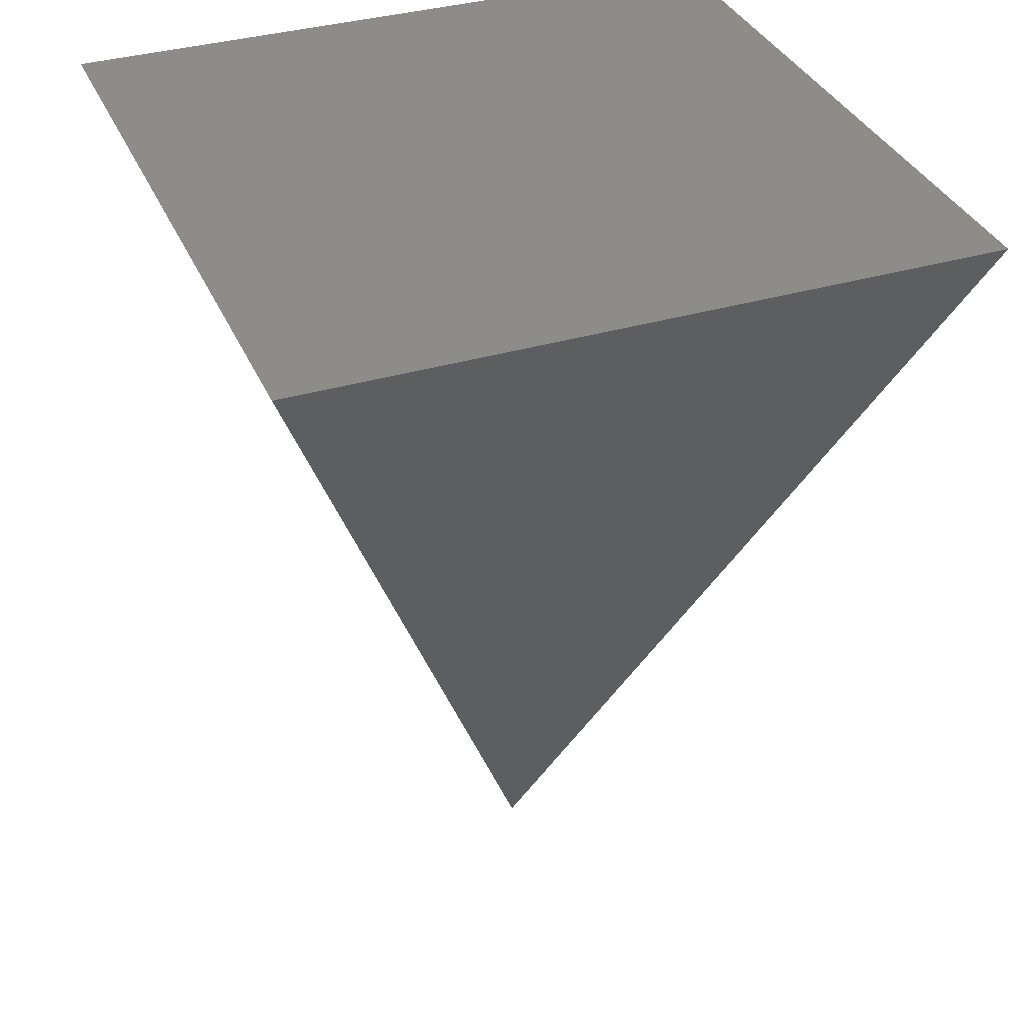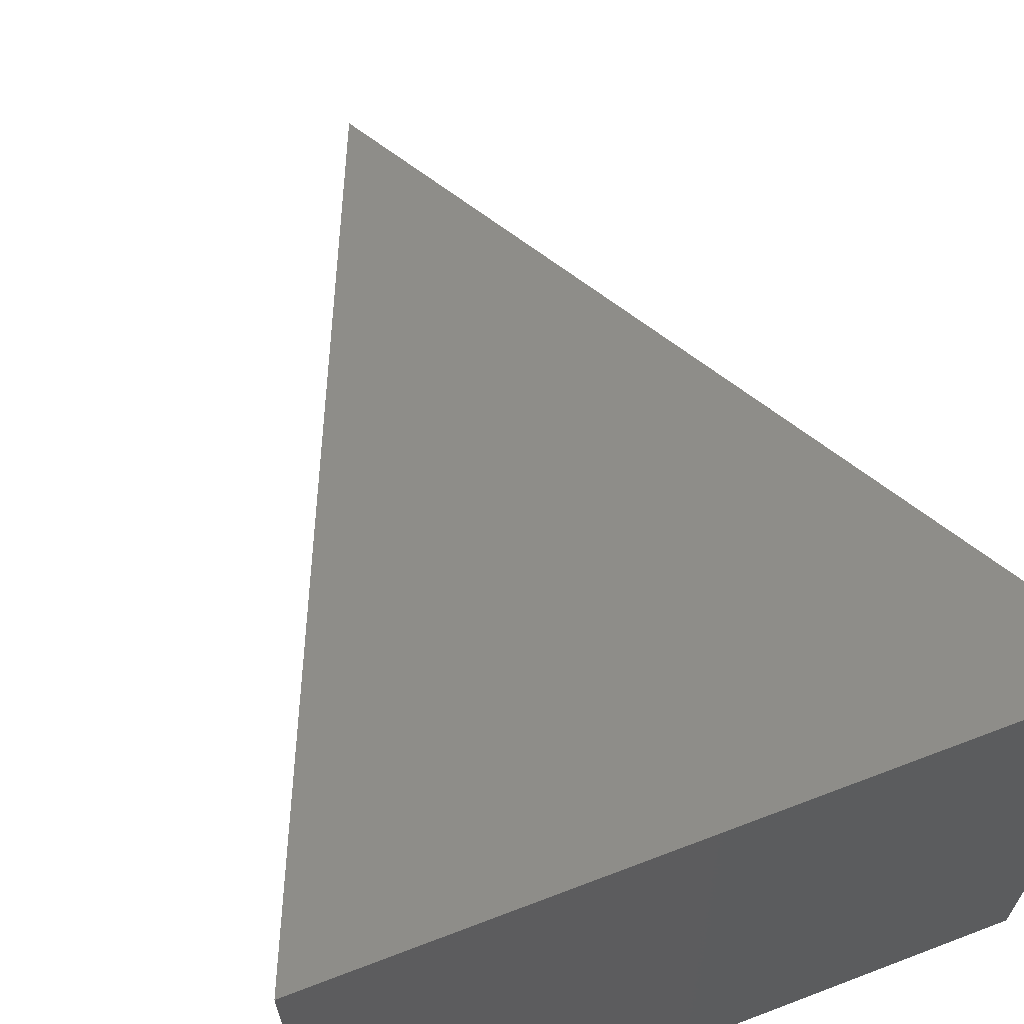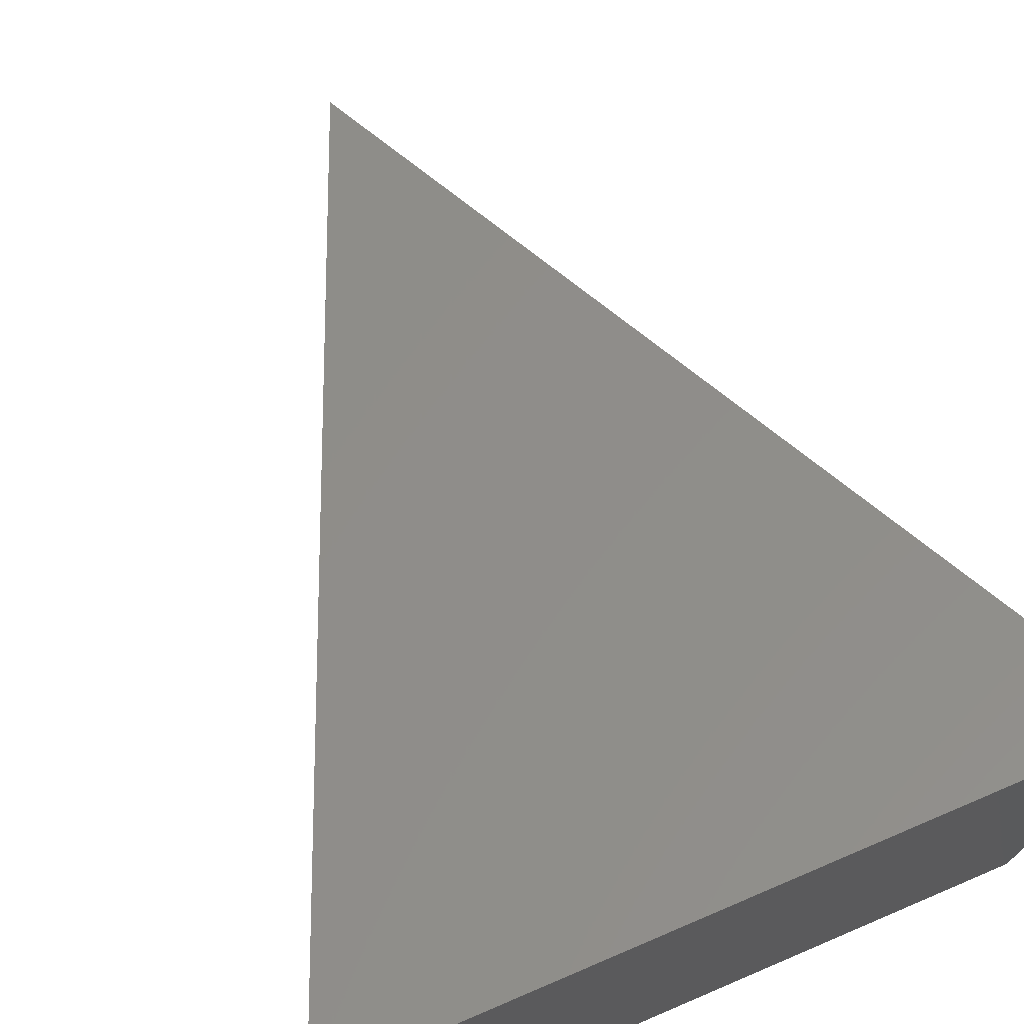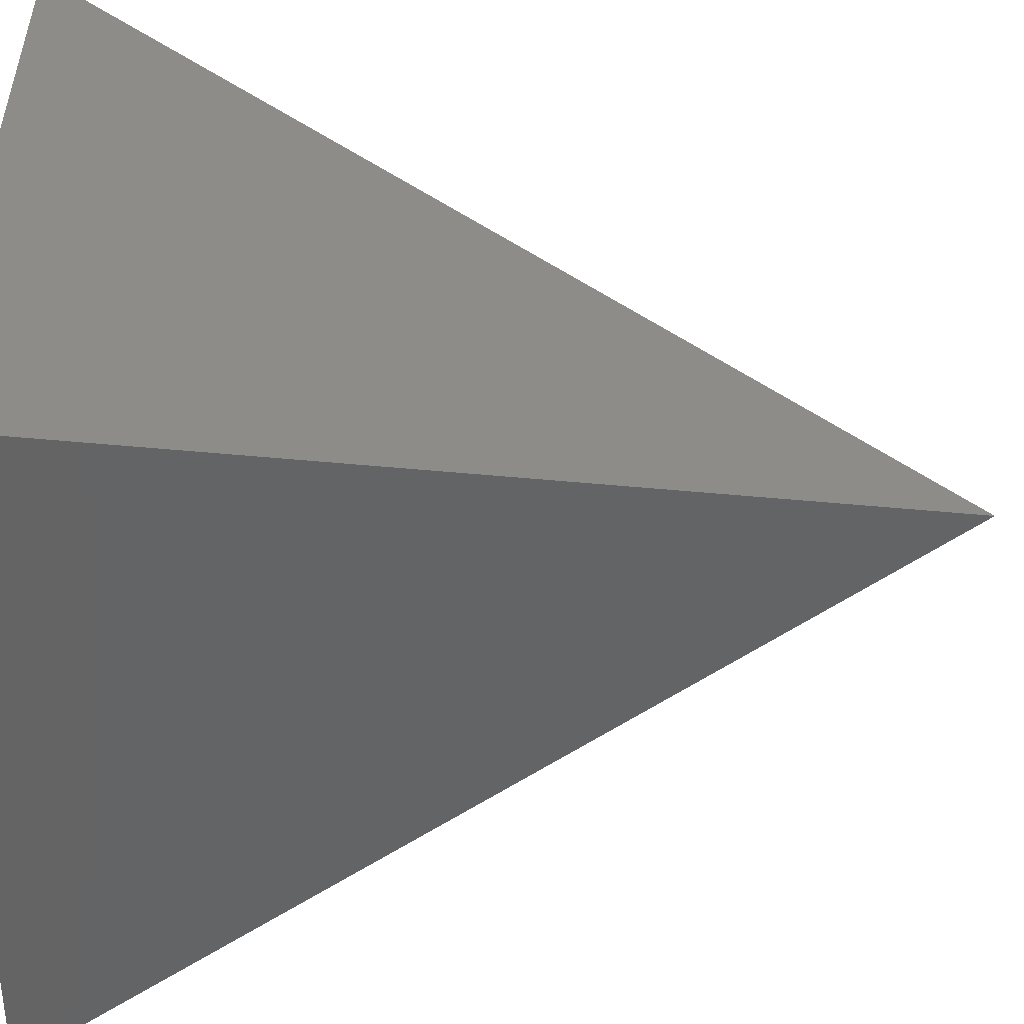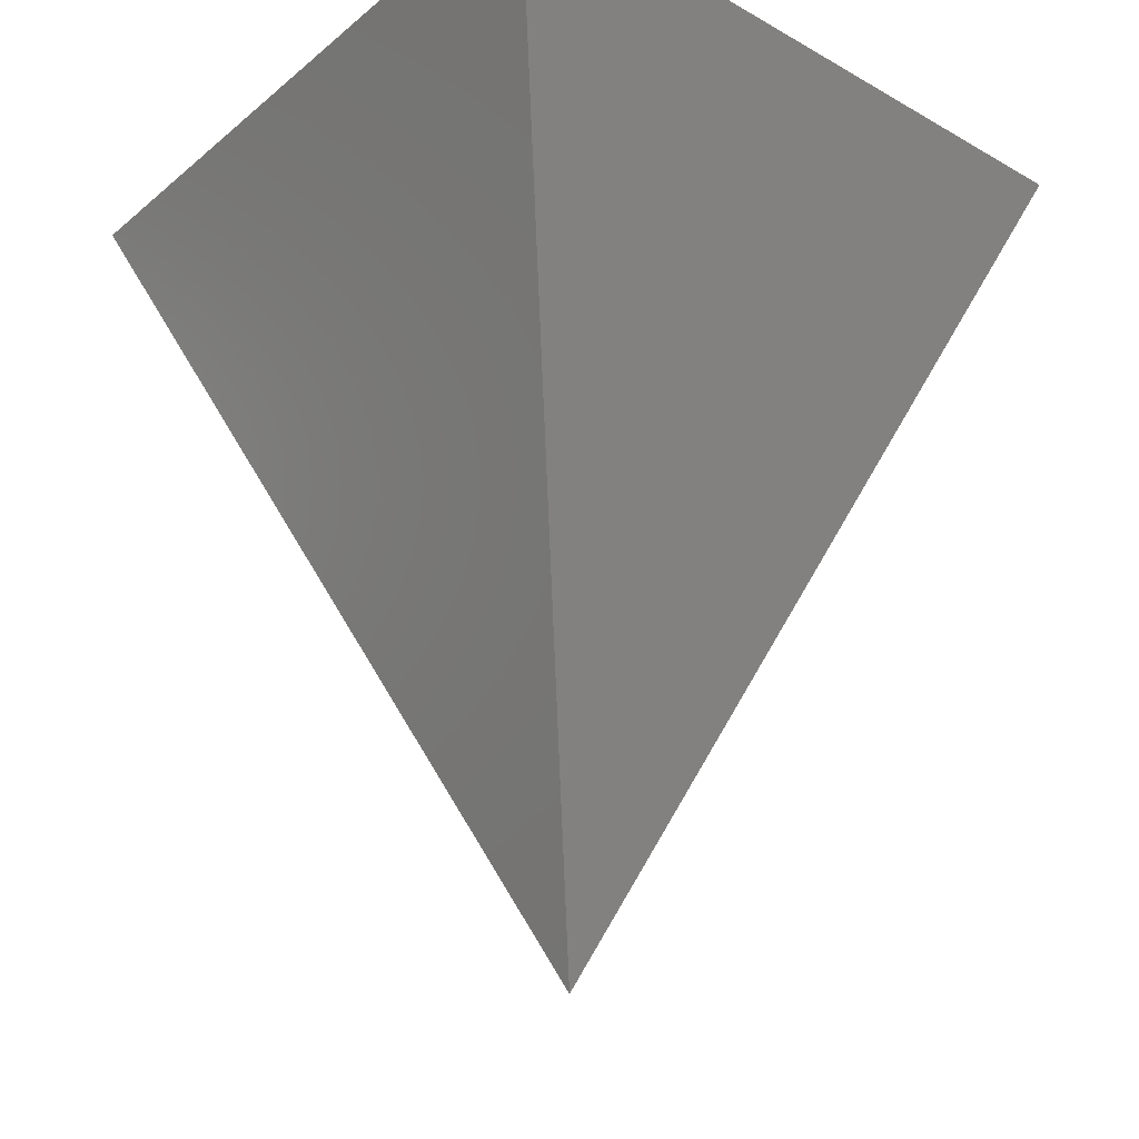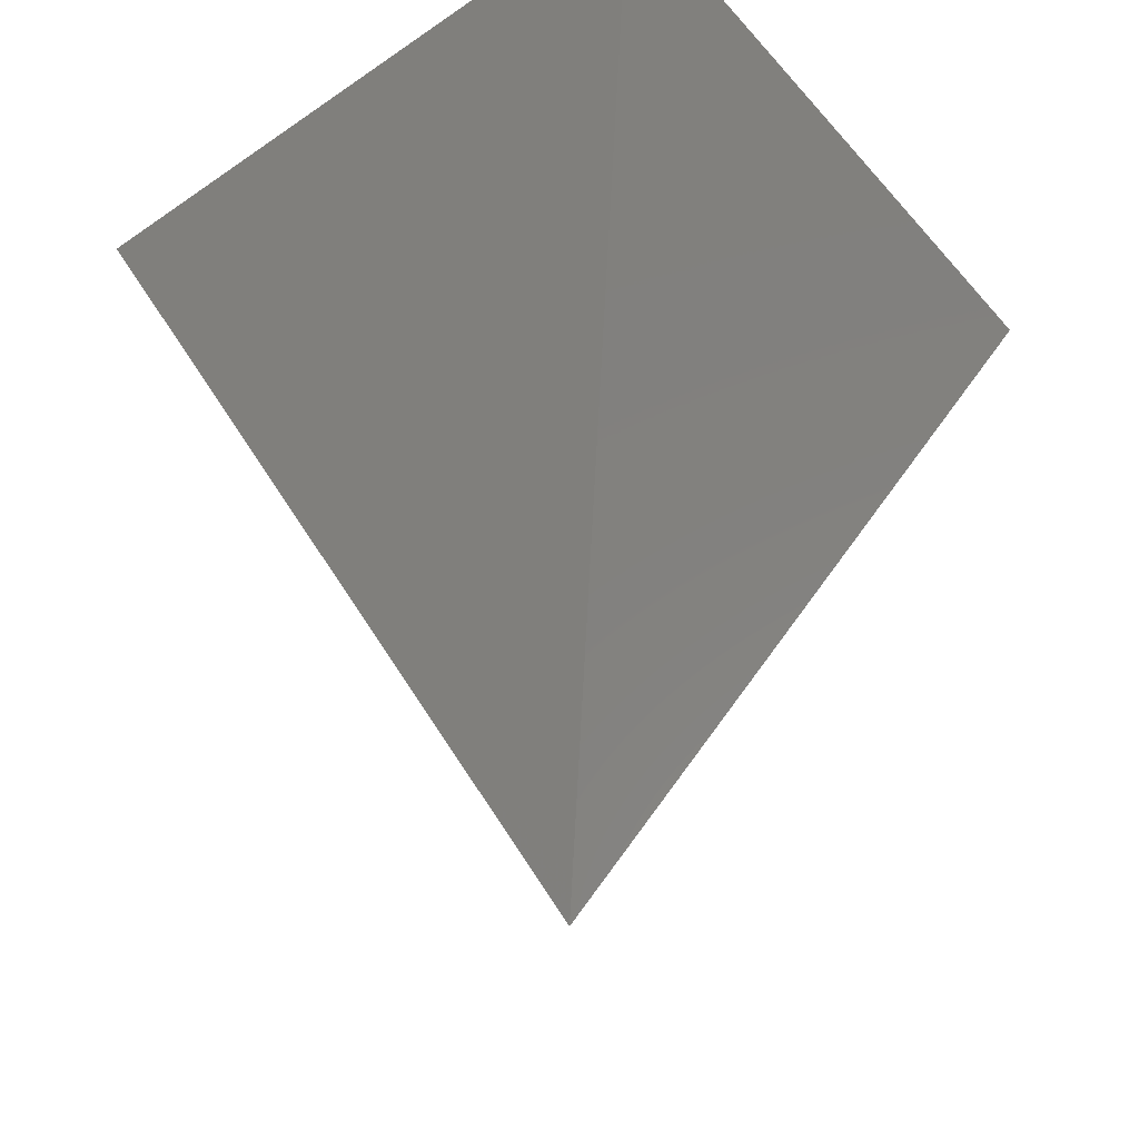
<metadata>
{"format":"stl","ext":"stl","renderer":"f3d","projection":"perspective","resolution":1024,"background":"white","views":[{"elev":35.6,"azim":-21.4,"up":"+Z"},{"elev":66.4,"azim":-21.0,"up":"+Y"},{"elev":74.0,"azim":-23.1,"up":"+Y"},{"elev":-51.6,"azim":89.4,"up":"+Y"},{"elev":-29.2,"azim":-39.9,"up":"+Z"},{"elev":-45.3,"azim":128.4,"up":"+Z"}]}
</metadata>
<code>
# stl→obj: 5 verts, 6 faces
v 8 8 0
v 12 8 0
v 8 12 0
v 12 12 0
v 10 10 -5
f 1 2 3
f 4 3 2
f 5 2 1
f 5 4 2
f 5 3 4
f 5 1 3

</code>
